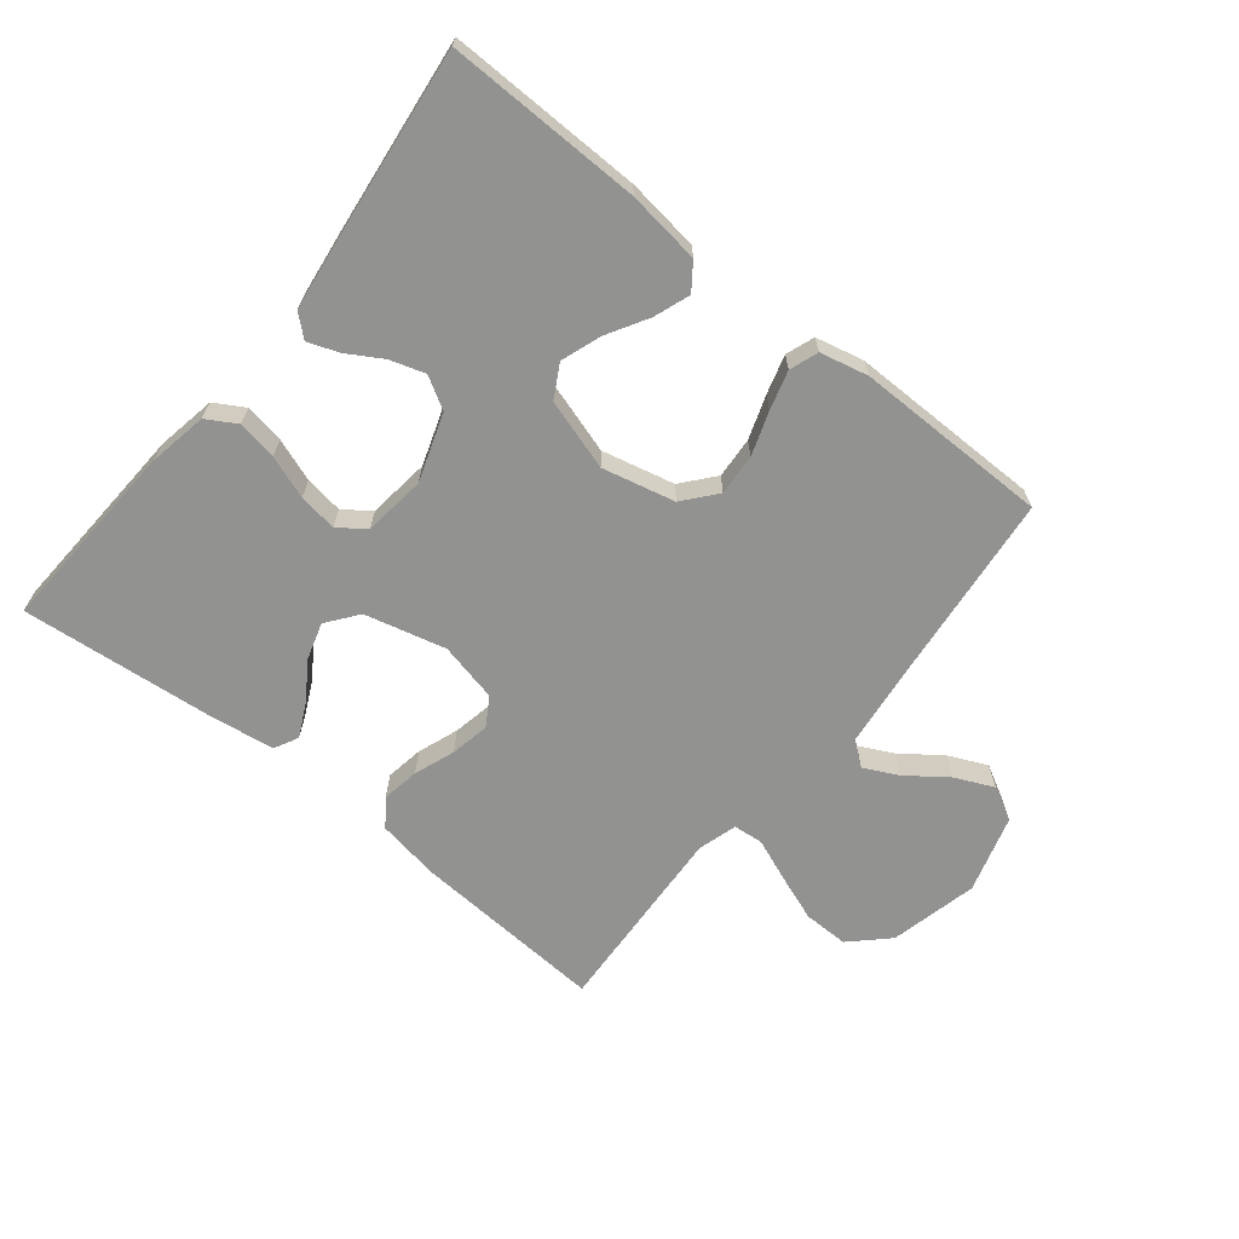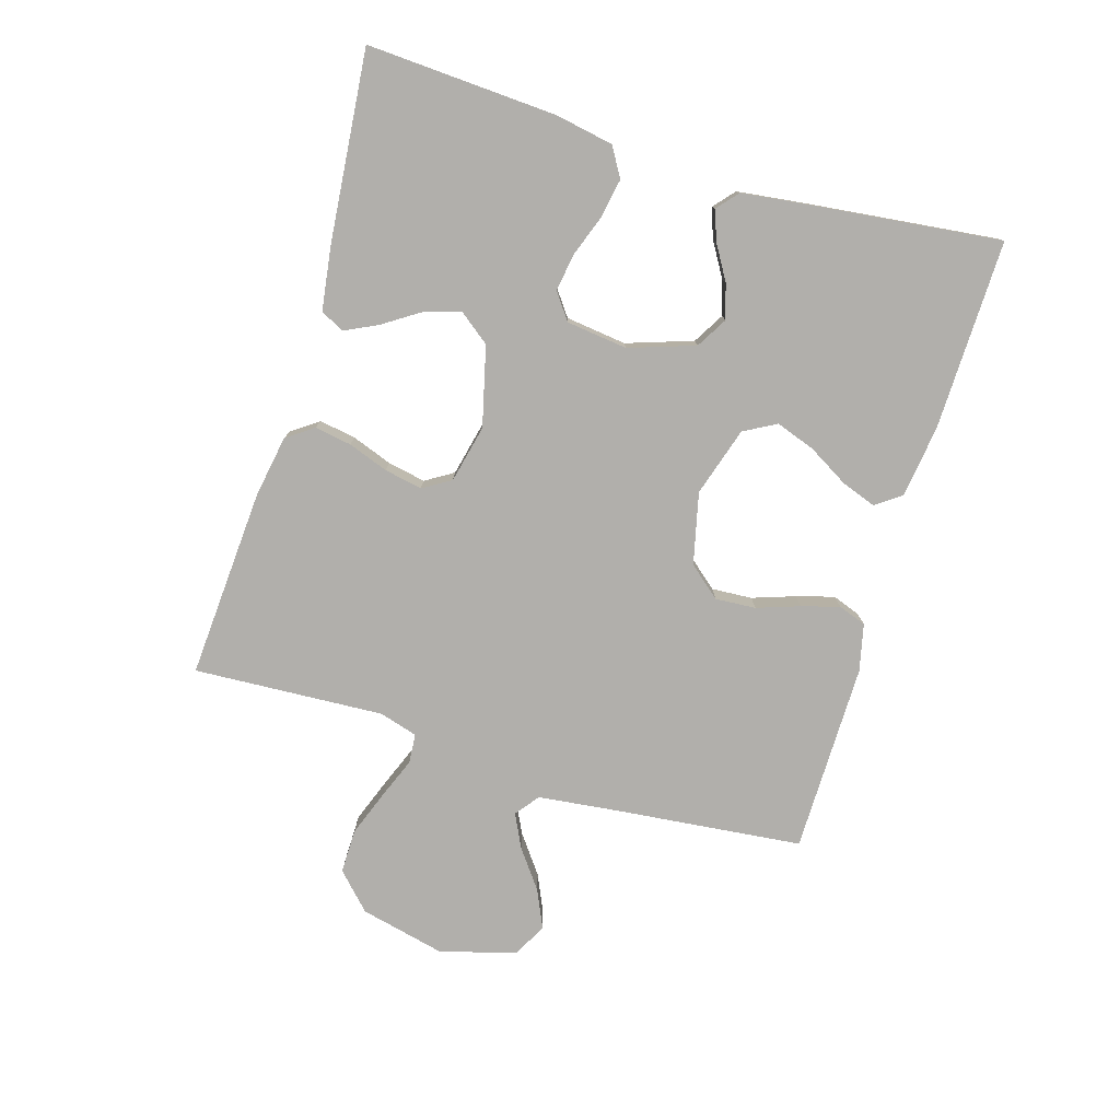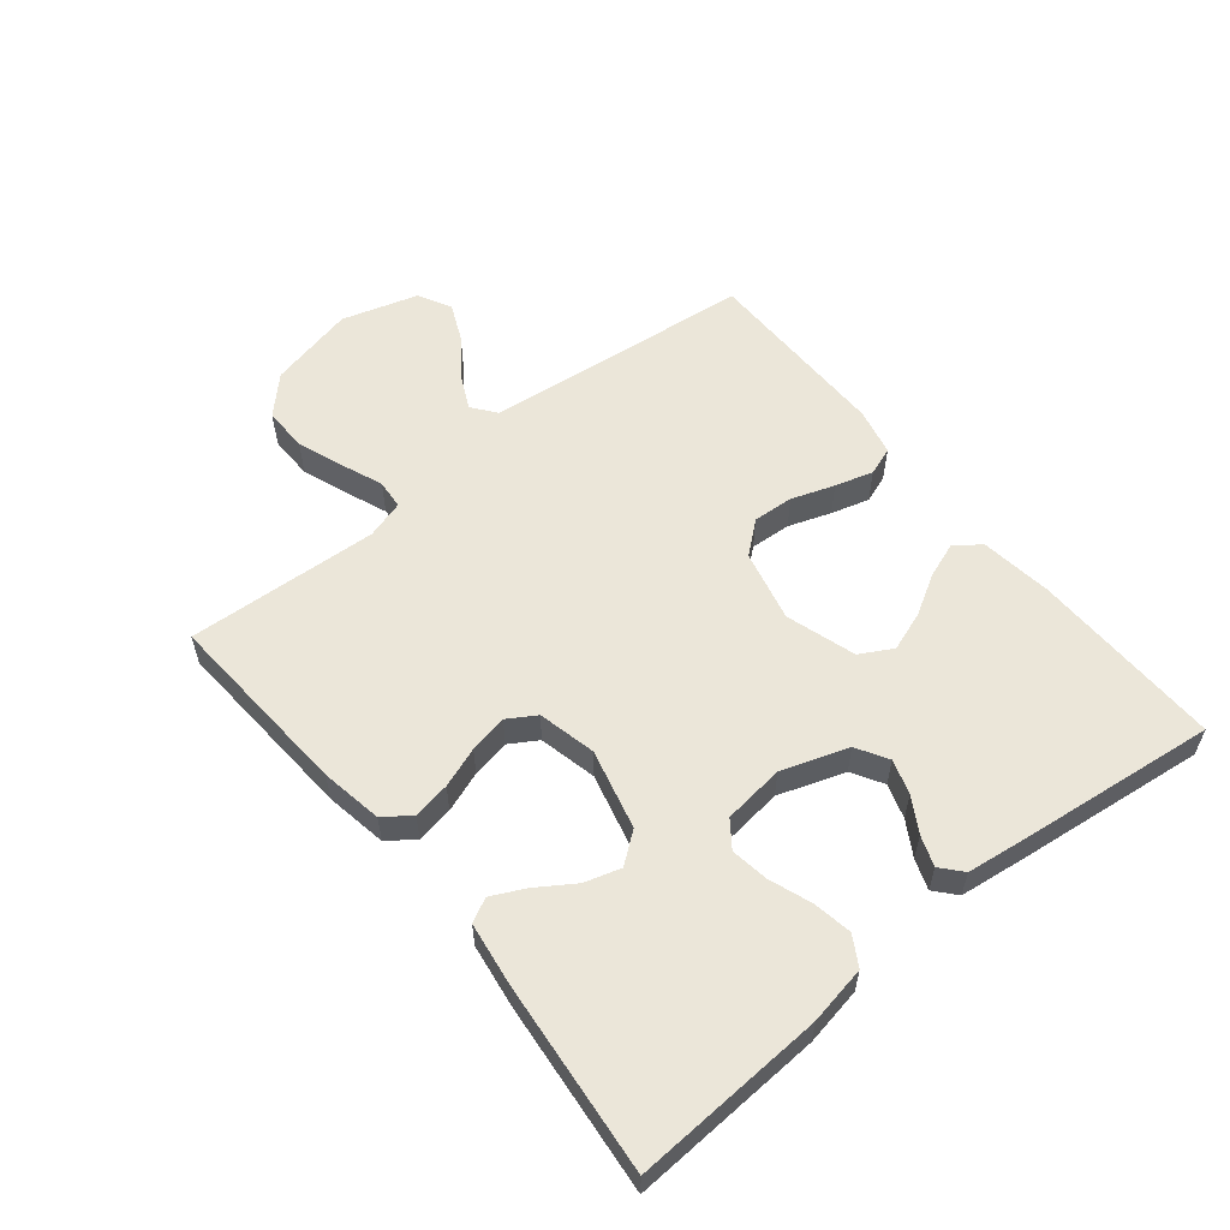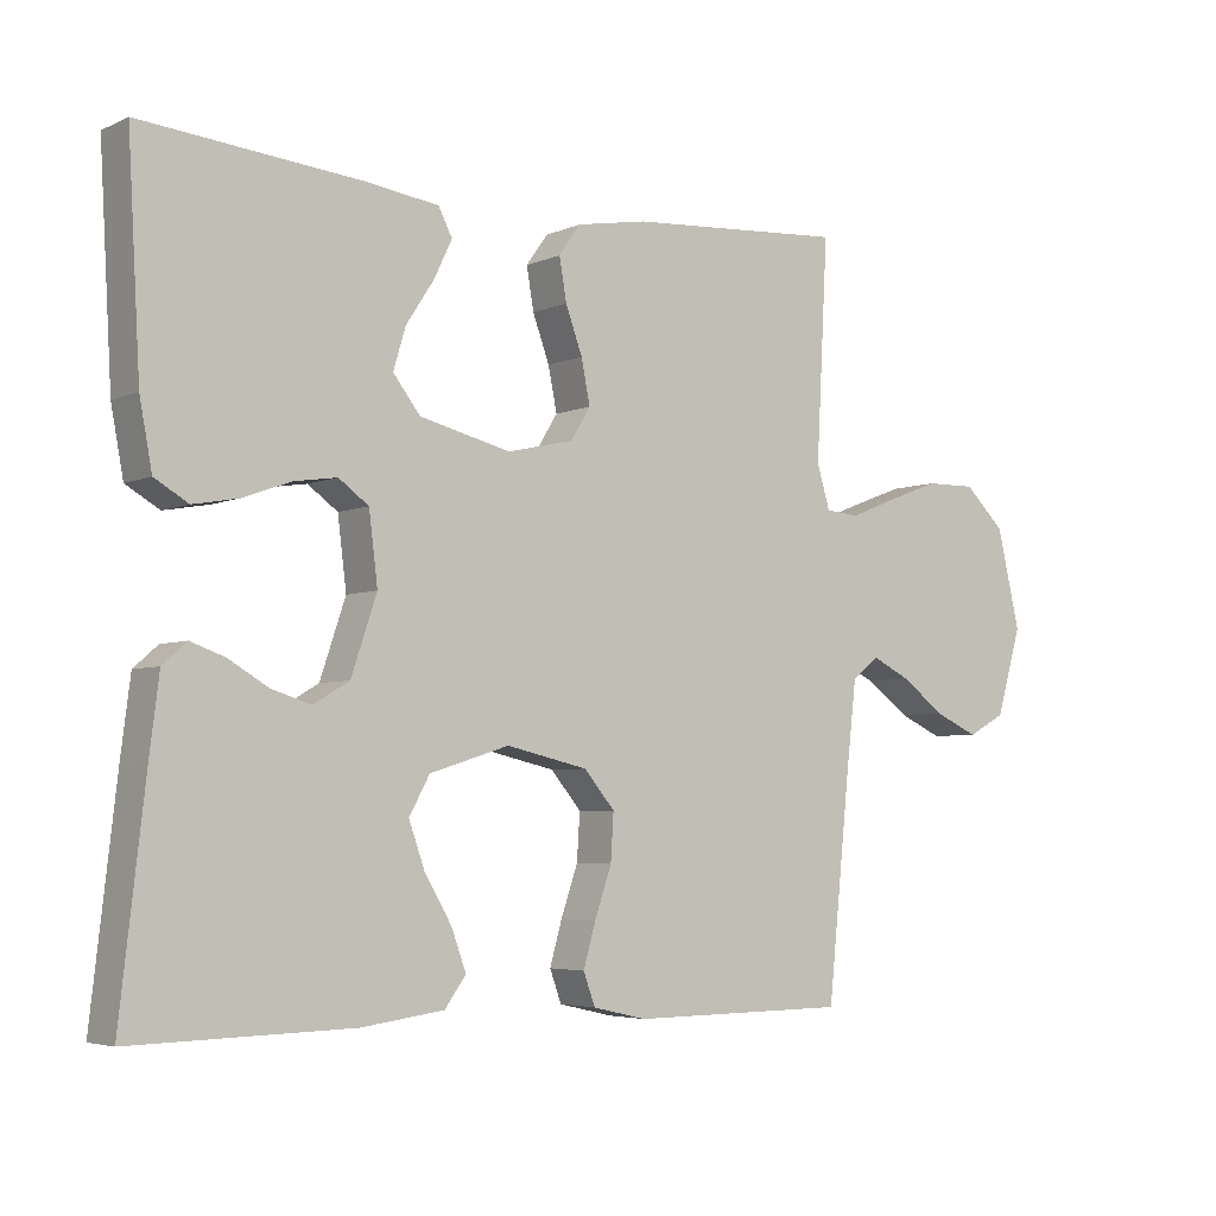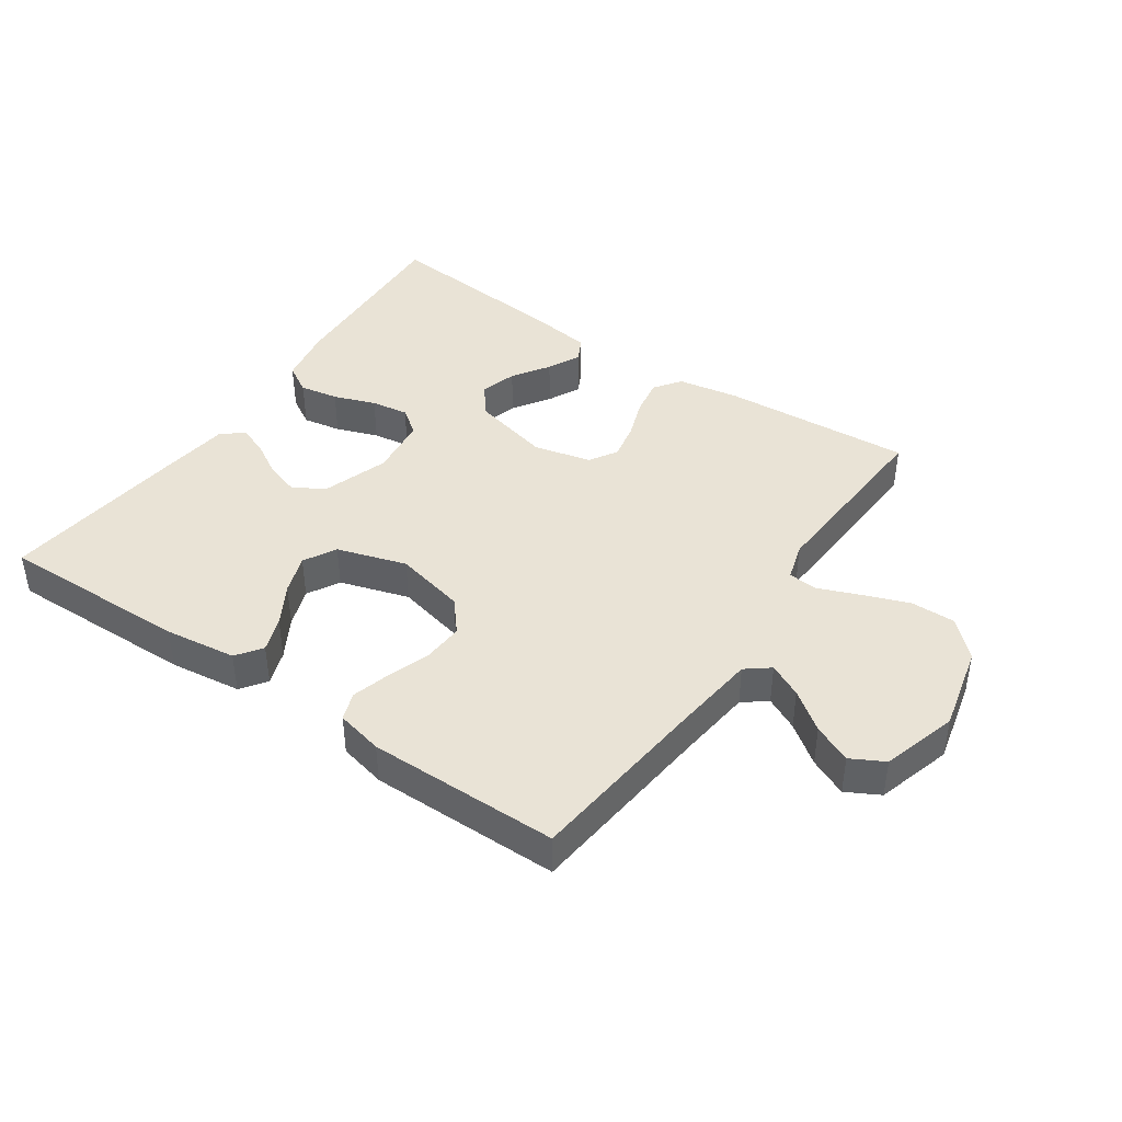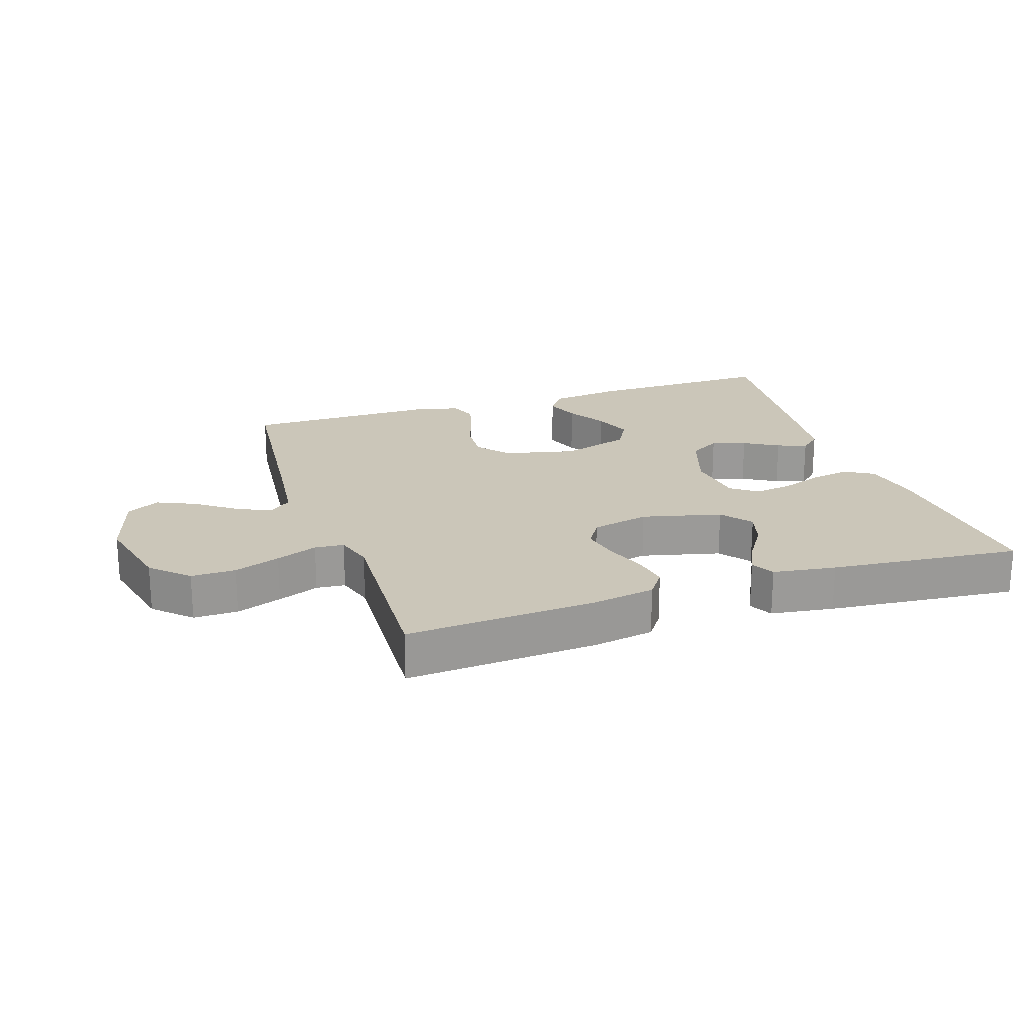
<metadata>
{"format":"obj","ext":"obj","renderer":"f3d","projection":"perspective","resolution":1024,"background":"white","views":[{"elev":-66.2,"azim":141.3,"up":"+Y"},{"elev":-78.1,"azim":73.3,"up":"+Y"},{"elev":57.2,"azim":51.1,"up":"+Y"},{"elev":-4.6,"azim":143.7,"up":"+Z"},{"elev":42.0,"azim":-145.5,"up":"+Y"},{"elev":21.0,"azim":-18.4,"up":"+Y"}]}
</metadata>
<code>
v -0.5 0.07 0.5
v -0.2 0.07 0.48
v -0.103 0.07 0.463
v -0.073 0.07 0.421
v -0.083 0.07 0.363
v -0.106 0.07 0.3
v -0.118 0.07 0.24
v -0.091 0.07 0.196
v 0 0.07 0.175
v 0.125 0.07 0.206
v 0.162 0.07 0.254
v 0.145 0.07 0.311
v 0.107 0.07 0.369
v 0.082 0.07 0.421
v 0.101 0.07 0.458
v 0.2 0.07 0.472
v 0.5 0.07 0.5
v 0.483 0.07 0.2
v 0.466 0.07 0.109
v 0.42 0.07 0.082
v 0.359 0.07 0.093
v 0.293 0.07 0.117
v 0.234 0.07 0.126
v 0.193 0.07 0.096
v 0.181 0.07 0
v 0.216 0.07 -0.104
v 0.265 0.07 -0.133
v 0.319 0.07 -0.116
v 0.373 0.07 -0.084
v 0.42 0.07 -0.067
v 0.453 0.07 -0.096
v 0.466 0.07 -0.2
v 0.5 0.07 -0.5
v 0.2 0.07 -0.494
v 0.087 0.07 -0.479
v 0.058 0.07 -0.439
v 0.078 0.07 -0.384
v 0.115 0.07 -0.321
v 0.137 0.07 -0.259
v 0.109 0.07 -0.208
v 0 0.07 -0.174
v -0.112 0.07 -0.2
v -0.154 0.07 -0.25
v -0.15 0.07 -0.314
v -0.127 0.07 -0.381
v -0.11 0.07 -0.441
v -0.126 0.07 -0.485
v -0.2 0.07 -0.502
v -0.5 0.07 -0.5
v -0.531 0.07 -0.2
v -0.545 0.07 -0.078
v -0.582 0.07 -0.049
v -0.635 0.07 -0.075
v -0.696 0.07 -0.12
v -0.756 0.07 -0.147
v -0.808 0.07 -0.119
v -0.843 0.07 0
v -0.811 0.07 0.136
v -0.755 0.07 0.19
v -0.685 0.07 0.189
v -0.613 0.07 0.162
v -0.548 0.07 0.136
v -0.502 0.07 0.14
v -0.484 0.07 0.2
v -0.5 0 0.5
v -0.2 0 0.48
v -0.103 0 0.463
v -0.073 0 0.421
v -0.083 0 0.363
v -0.106 0 0.3
v -0.118 0 0.24
v -0.091 0 0.196
v 0 0 0.175
v 0.125 0 0.206
v 0.162 0 0.254
v 0.145 0 0.311
v 0.107 0 0.369
v 0.082 0 0.421
v 0.101 0 0.458
v 0.2 0 0.472
v 0.5 0 0.5
v 0.483 0 0.2
v 0.466 0 0.109
v 0.42 0 0.082
v 0.359 0 0.093
v 0.293 0 0.117
v 0.234 0 0.126
v 0.193 0 0.096
v 0.181 0 0
v 0.216 0 -0.104
v 0.265 0 -0.133
v 0.319 0 -0.116
v 0.373 0 -0.084
v 0.42 0 -0.067
v 0.453 0 -0.096
v 0.466 0 -0.2
v 0.5 0 -0.5
v 0.2 0 -0.494
v 0.087 0 -0.479
v 0.058 0 -0.439
v 0.078 0 -0.384
v 0.115 0 -0.321
v 0.137 0 -0.259
v 0.109 0 -0.208
v 0 0 -0.174
v -0.112 0 -0.2
v -0.154 0 -0.25
v -0.15 0 -0.314
v -0.127 0 -0.381
v -0.11 0 -0.441
v -0.126 0 -0.485
v -0.2 0 -0.502
v -0.5 0 -0.5
v -0.531 0 -0.2
v -0.545 0 -0.078
v -0.582 0 -0.049
v -0.635 0 -0.075
v -0.696 0 -0.12
v -0.756 0 -0.147
v -0.808 0 -0.119
v -0.843 0 0
v -0.811 0 0.136
v -0.755 0 0.19
v -0.685 0 0.189
v -0.613 0 0.162
v -0.548 0 0.136
v -0.502 0 0.14
v -0.484 0 0.2
f 60 61 62
f 59 60 62
f 58 59 62
f 57 58 62
f 56 57 62
f 55 56 62
f 54 55 62
f 53 54 62
f 52 53 62 63
f 51 52 63
f 50 51 63 64
f 49 50 64
f 48 49 64
f 47 48 64
f 46 47 64
f 45 46 64
f 44 45 64
f 36 37 38
f 35 36 38
f 34 35 38
f 33 34 38
f 32 33 38
f 31 32 38
f 30 31 38
f 29 30 38
f 28 29 38
f 27 28 38 39
f 26 27 39 40
f 20 21 22
f 19 20 22
f 18 19 22
f 17 18 22
f 16 17 22
f 15 16 22
f 14 15 22
f 13 14 22
f 12 13 22
f 11 12 22 23
f 10 11 23 24
f 4 5 6
f 3 4 6
f 2 3 6
f 1 2 6
f 64 1 6
f 64 6 7
f 43 44 64
f 64 7 8
f 43 64 8
f 42 43 8
f 41 42 8 9
f 40 41 9
f 26 40 9
f 25 26 9
f 9 10 24 25
f 126 125 124
f 126 124 123
f 126 123 122
f 126 122 121
f 126 121 120
f 126 120 119
f 126 119 118
f 126 118 117
f 127 126 117 116
f 127 116 115
f 128 127 115 114
f 128 114 113
f 128 113 112
f 128 112 111
f 128 111 110
f 128 110 109
f 128 109 108
f 102 101 100
f 102 100 99
f 102 99 98
f 102 98 97
f 102 97 96
f 102 96 95
f 102 95 94
f 102 94 93
f 102 93 92
f 103 102 92 91
f 104 103 91 90
f 86 85 84
f 86 84 83
f 86 83 82
f 86 82 81
f 86 81 80
f 86 80 79
f 86 79 78
f 86 78 77
f 86 77 76
f 87 86 76 75
f 88 87 75 74
f 70 69 68
f 70 68 67
f 70 67 66
f 70 66 65
f 70 65 128
f 71 70 128
f 128 108 107
f 72 71 128
f 72 128 107
f 72 107 106
f 73 72 106 105
f 73 105 104
f 73 104 90
f 73 90 89
f 89 88 74 73
f 1 65 66 2
f 2 66 67 3
f 3 67 68 4
f 4 68 69 5
f 5 69 70 6
f 6 70 71 7
f 7 71 72 8
f 8 72 73 9
f 9 73 74 10
f 10 74 75 11
f 11 75 76 12
f 12 76 77 13
f 13 77 78 14
f 14 78 79 15
f 15 79 80 16
f 16 80 81 17
f 17 81 82 18
f 18 82 83 19
f 19 83 84 20
f 20 84 85 21
f 21 85 86 22
f 22 86 87 23
f 23 87 88 24
f 24 88 89 25
f 25 89 90 26
f 26 90 91 27
f 27 91 92 28
f 28 92 93 29
f 29 93 94 30
f 30 94 95 31
f 31 95 96 32
f 32 96 97 33
f 33 97 98 34
f 34 98 99 35
f 35 99 100 36
f 36 100 101 37
f 37 101 102 38
f 38 102 103 39
f 39 103 104 40
f 40 104 105 41
f 41 105 106 42
f 42 106 107 43
f 43 107 108 44
f 44 108 109 45
f 45 109 110 46
f 46 110 111 47
f 47 111 112 48
f 48 112 113 49
f 49 113 114 50
f 50 114 115 51
f 51 115 116 52
f 52 116 117 53
f 53 117 118 54
f 54 118 119 55
f 55 119 120 56
f 56 120 121 57
f 57 121 122 58
f 58 122 123 59
f 59 123 124 60
f 60 124 125 61
f 61 125 126 62
f 62 126 127 63
f 63 127 128 64
f 64 128 65 1

</code>
